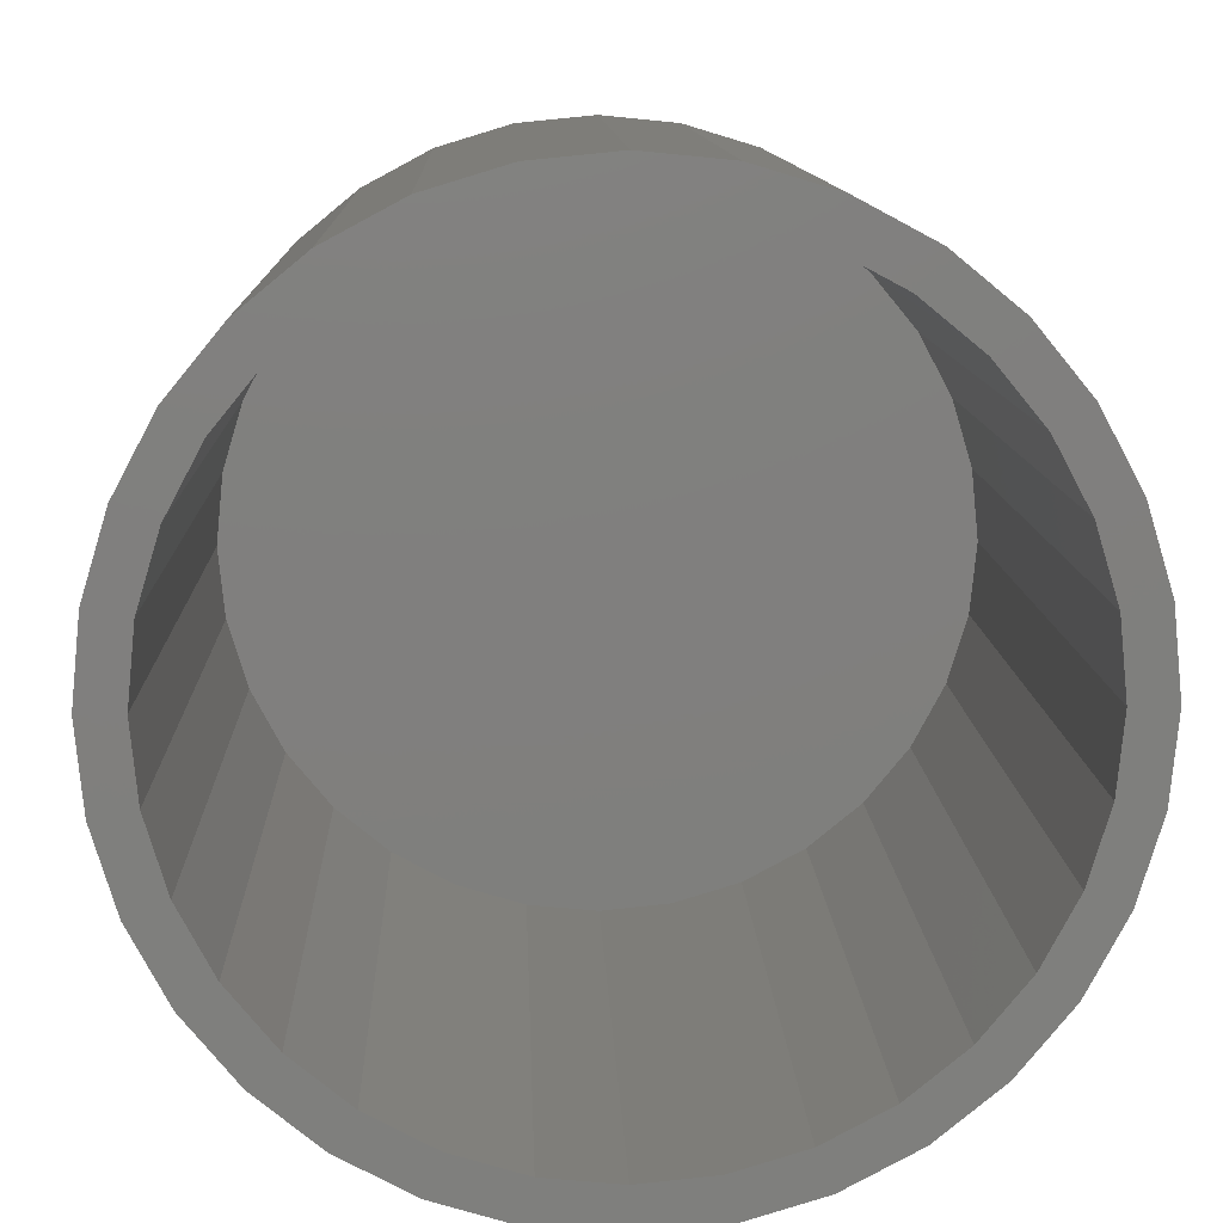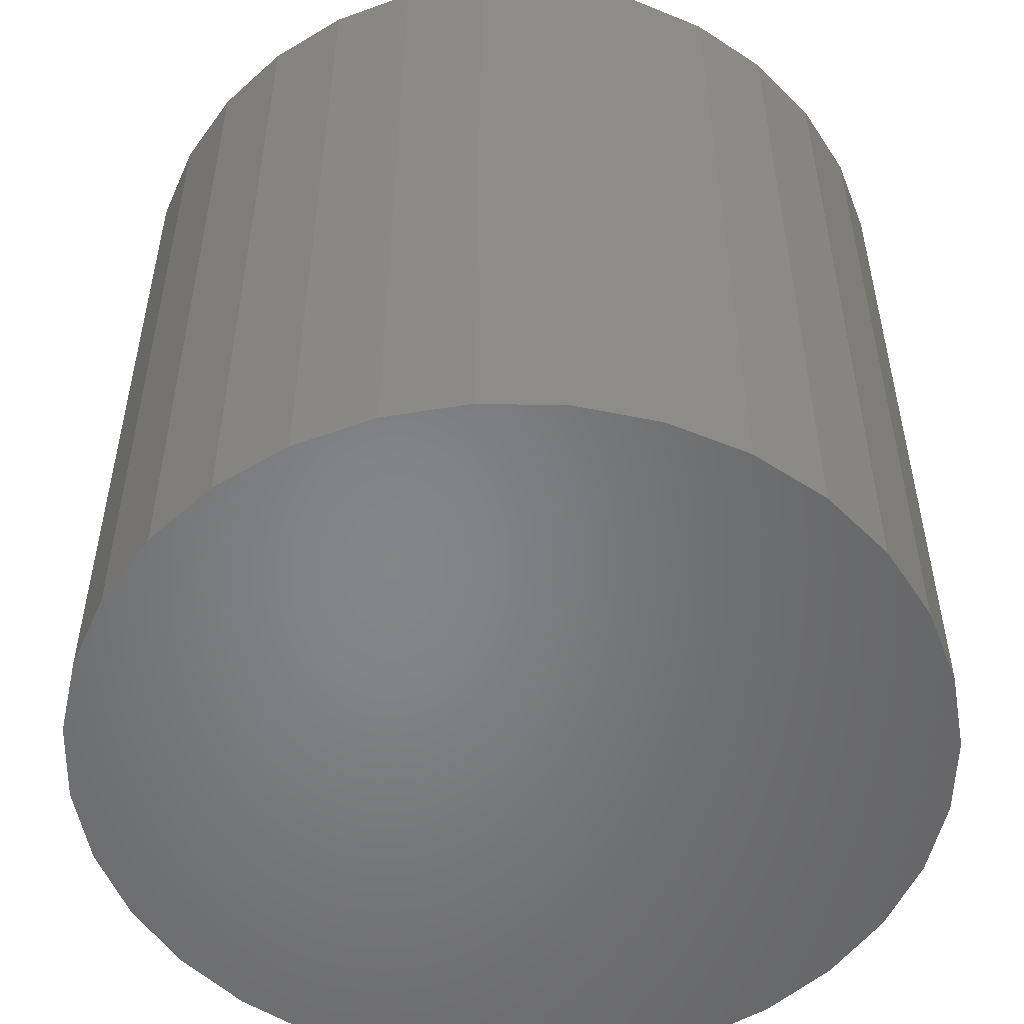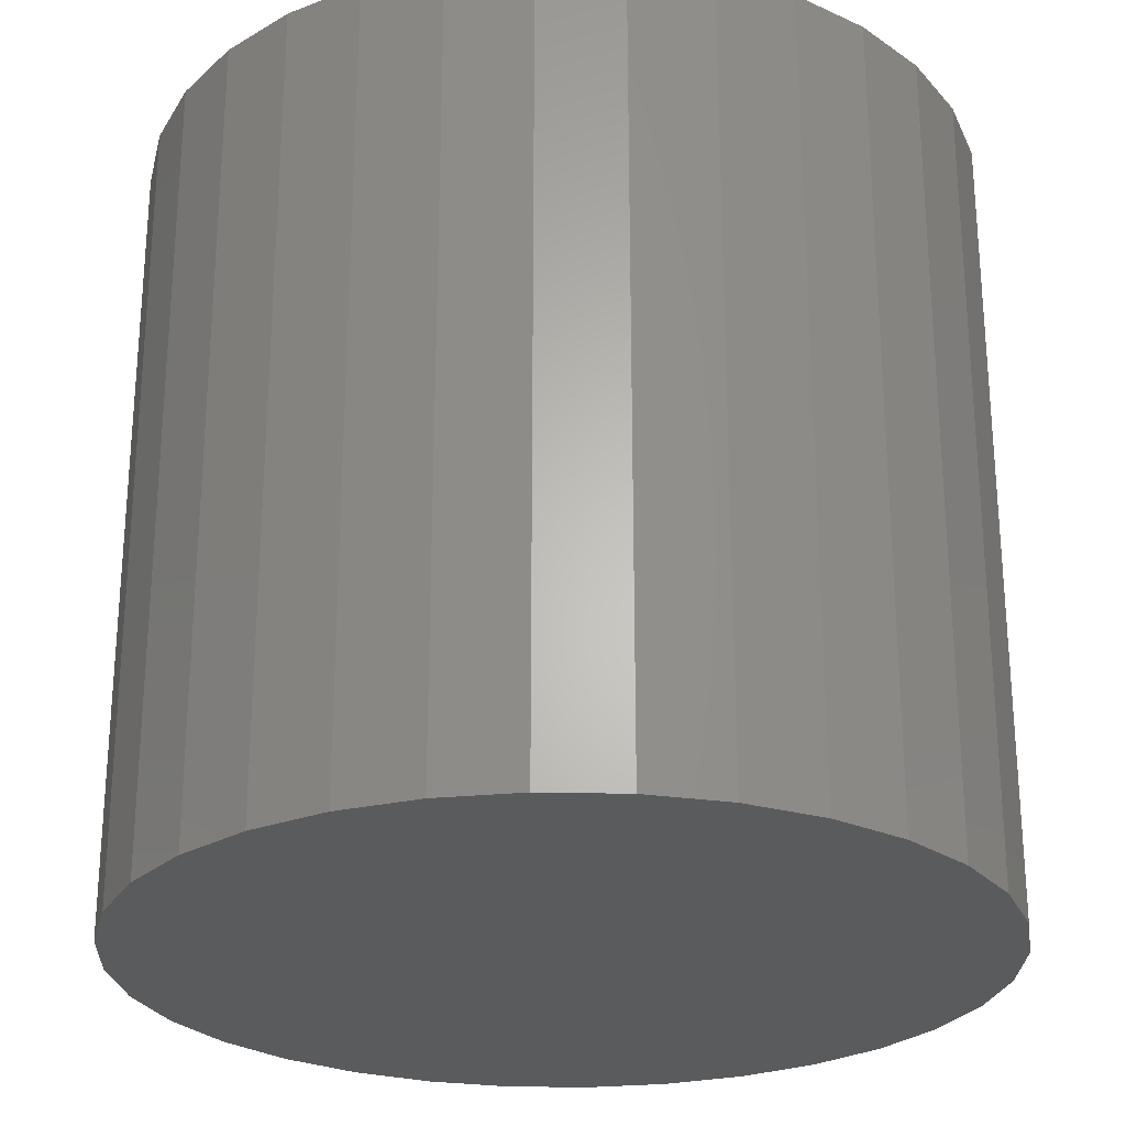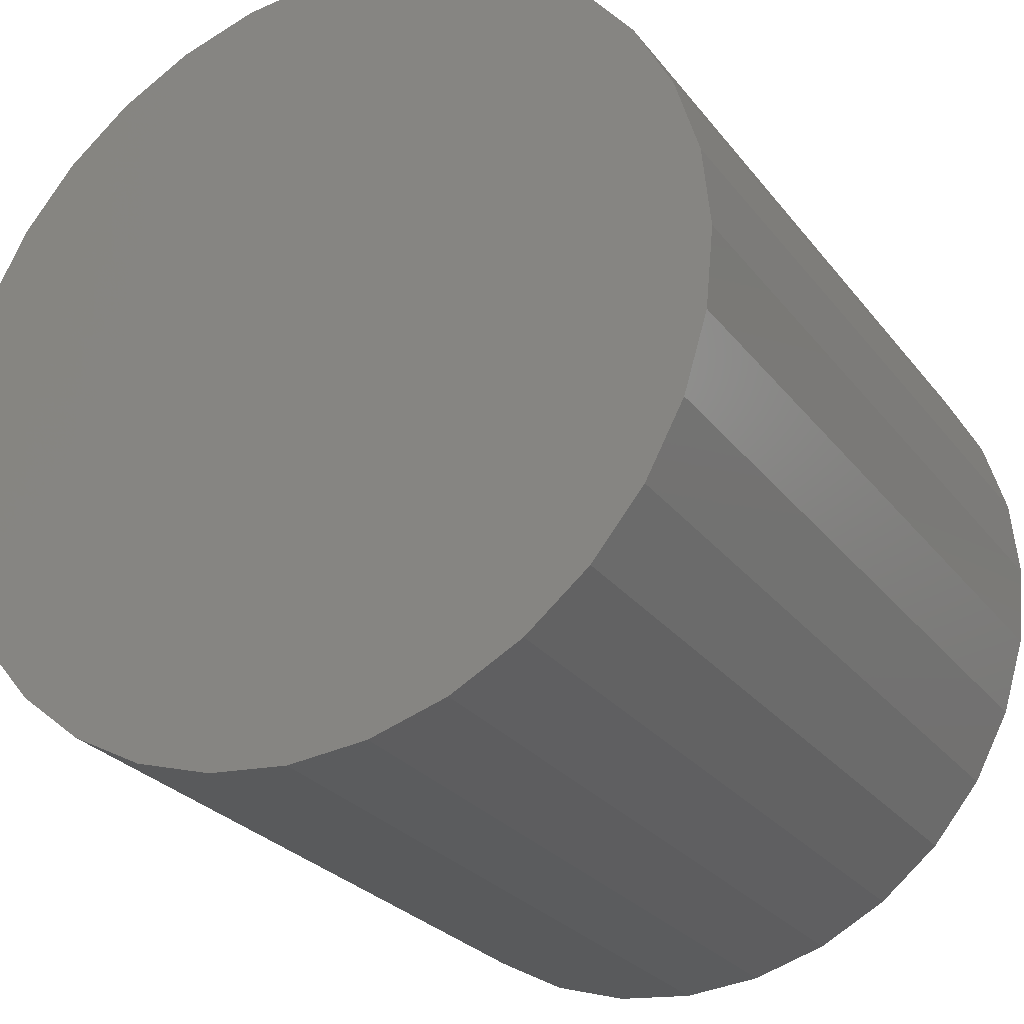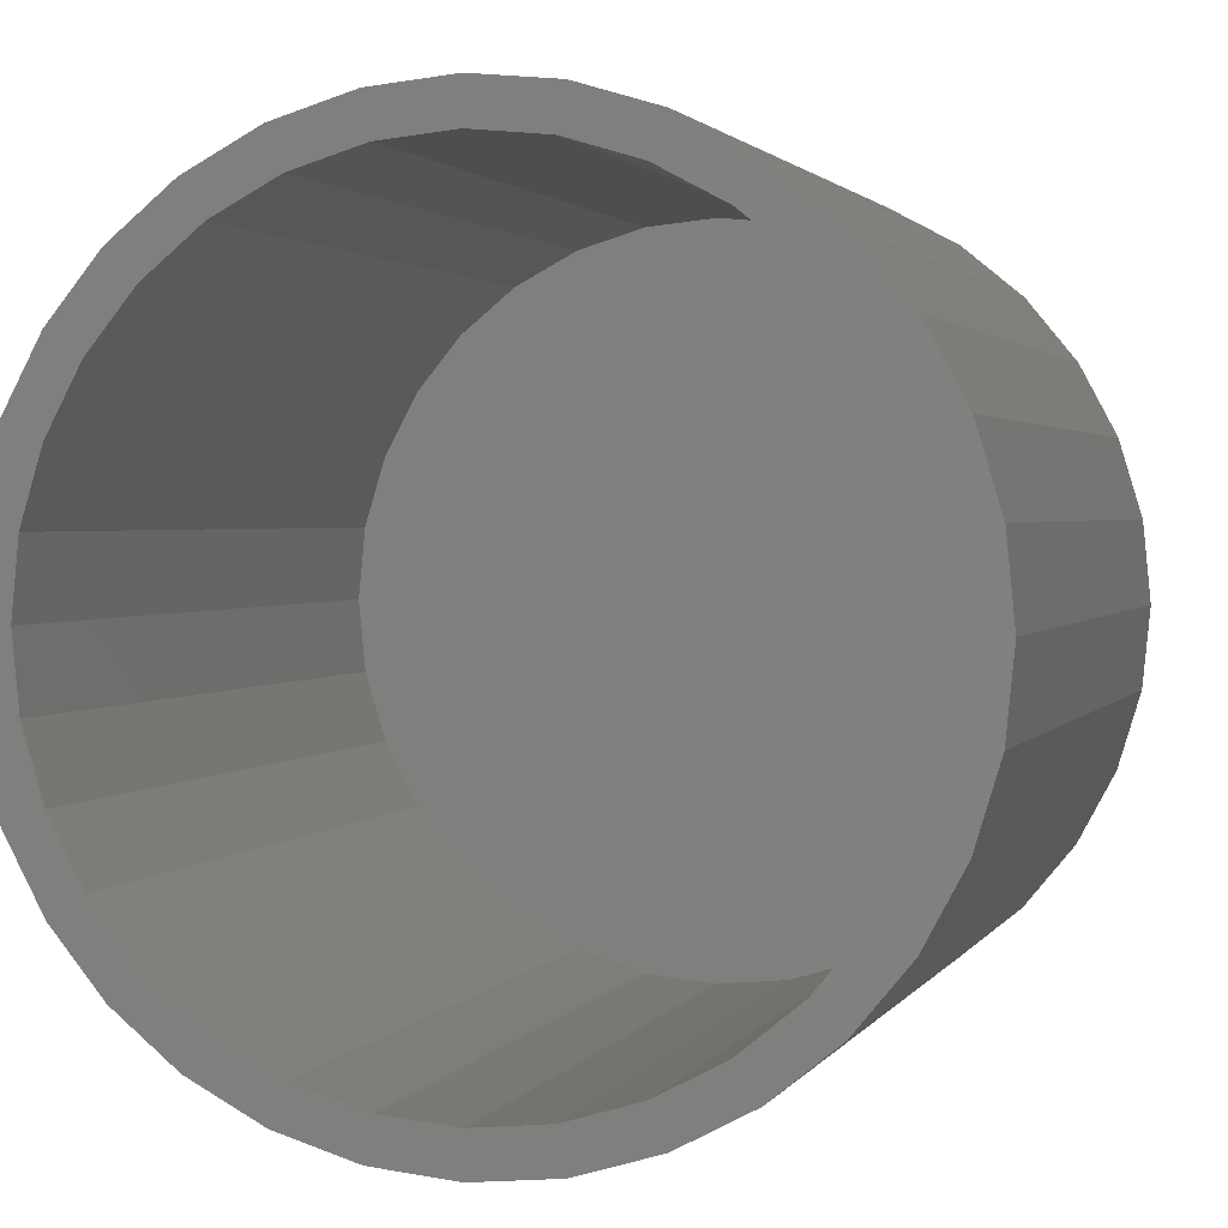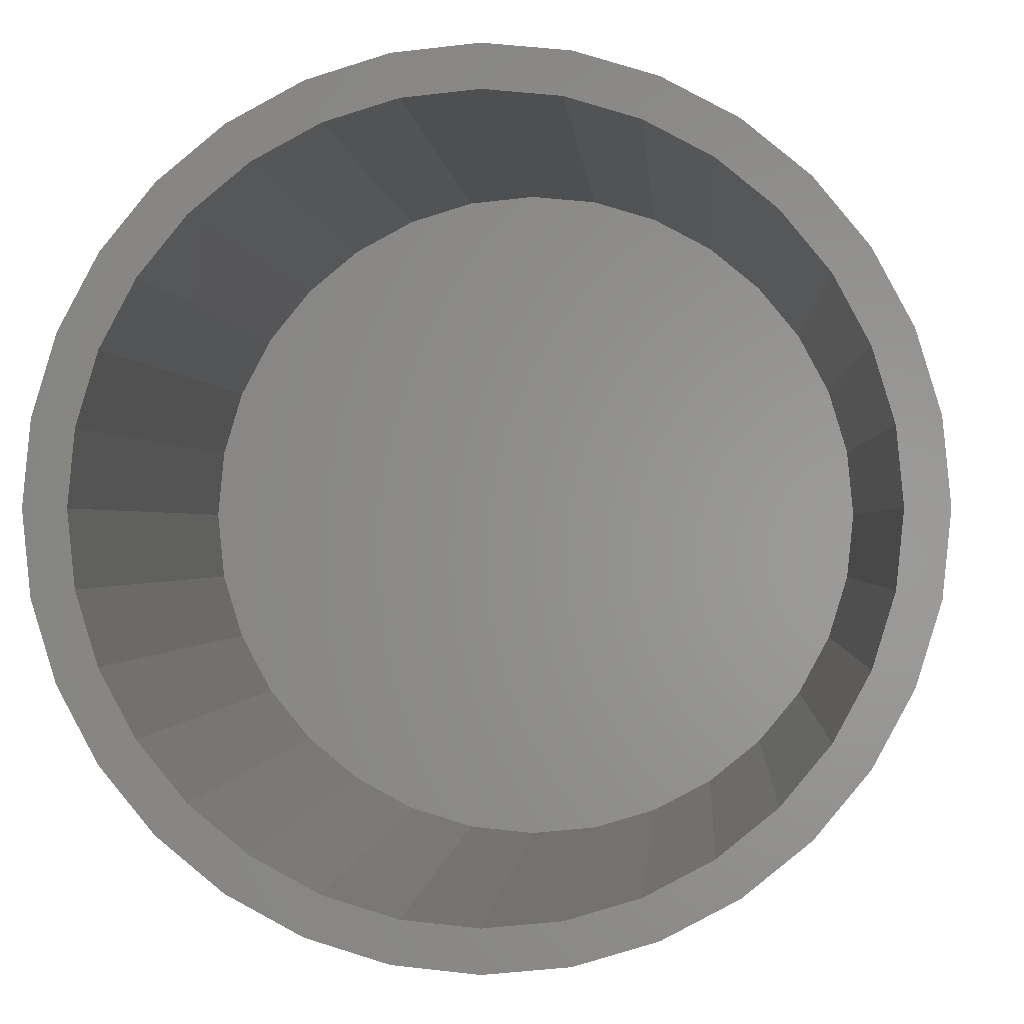
<metadata>
{"format":"stl","ext":"stl","renderer":"f3d","projection":"perspective","resolution":1024,"background":"white","views":[{"elev":10.8,"azim":-2.0,"up":"+Y"},{"elev":-52.8,"azim":-130.6,"up":"+Z"},{"elev":-25.9,"azim":-52.8,"up":"+Z"},{"elev":-26.6,"azim":-151.0,"up":"+Y"},{"elev":1.9,"azim":16.5,"up":"+Y"},{"elev":-0.5,"azim":4.0,"up":"+Y"}]}
</metadata>
<code>
# stl→obj: 128 verts, 252 faces
v 0.01118 0.3539 0.75
v 0.01118 0.393 0.75
v -0.06549 0.3855 0.75
v -0.1392 0.3631 0.75
v -0.2391 0.2503 0.75
v -0.3156 0.2183 0.75
v -0.2831 0.1966 0.75
v 0.01118 -0.3539 0.75
v -0.06549 -0.3855 0.75
v 0.01118 -0.393 0.75
v 0.08786 0.3855 0.75
v 0.08786 -0.3855 0.75
v 0.1616 -0.3631 0.75
v -0.1392 -0.3631 0.75
v -0.05787 -0.3471 0.75
v -0.1243 -0.327 0.75
v -0.2072 -0.3268 0.75
v -0.2667 0.2779 0.75
v -0.1855 0.2943 0.75
v -0.2072 0.3268 0.75
v -0.1243 0.327 0.75
v -0.05787 0.3471 0.75
v -0.3158 0.1354 0.75
v -0.3519 0.1504 0.75
v -0.336 0.06905 0.75
v -0.3743 0.07667 0.75
v -0.3428 4.334e-17 0.75
v -0.3818 -1.264e-16 0.75
v -0.336 -0.06905 0.75
v -0.3743 -0.07667 0.75
v -0.3158 -0.1354 0.75
v -0.3519 -0.1504 0.75
v -0.2831 -0.1966 0.75
v -0.3156 -0.2183 0.75
v -0.2391 -0.2503 0.75
v -0.2667 -0.2779 0.75
v -0.1855 -0.2943 0.75
v 0.1616 0.3631 0.75
v 0.08024 0.3471 0.75
v 0.2295 0.3268 0.75
v 0.1466 0.327 0.75
v 0.2891 0.2779 0.75
v 0.2078 0.2943 0.75
v 0.338 0.2183 0.75
v 0.2615 0.2503 0.75
v 0.3055 0.1966 0.75
v 0.3743 0.1504 0.75
v 0.3382 0.1354 0.75
v 0.3966 0.07667 0.75
v 0.3583 0.06905 0.75
v 0.4042 0 0.75
v 0.3651 0 0.75
v 0.3966 -0.07667 0.75
v 0.3583 -0.06905 0.75
v 0.3743 -0.1504 0.75
v 0.3382 -0.1354 0.75
v 0.338 -0.2183 0.75
v 0.3055 -0.1966 0.75
v 0.2891 -0.2779 0.75
v 0.2615 -0.2503 0.75
v 0.2078 -0.2943 0.75
v 0.2295 -0.3268 0.75
v 0.1466 -0.327 0.75
v 0.08024 -0.3471 0.75
v 0.01118 -0.3539 0.03906
v 0.08024 -0.3471 0.03906
v 0.1466 -0.327 0.03906
v 0.2078 -0.2943 0.03906
v 0.2615 -0.2503 0.03906
v 0.3055 -0.1966 0.03906
v 0.3382 -0.1354 0.03906
v 0.3583 -0.06905 0.03906
v 0.3651 -8.669e-17 0.03906
v -0.05787 -0.3471 0.03906
v -0.1243 -0.327 0.03906
v -0.1855 -0.2943 0.03906
v -0.2391 -0.2503 0.03906
v -0.2831 -0.1966 0.03906
v -0.3158 -0.1354 0.03906
v -0.336 -0.06905 0.03906
v -0.3428 4.334e-17 0.03906
v 0.01118 0.3539 0.03906
v -0.05787 0.3471 0.03906
v -0.1243 0.327 0.03906
v -0.1855 0.2943 0.03906
v -0.2391 0.2503 0.03906
v -0.2831 0.1966 0.03906
v -0.3158 0.1354 0.03906
v -0.336 0.06905 0.03906
v 0.08024 0.3471 0.03906
v 0.1466 0.327 0.03906
v 0.2078 0.2943 0.03906
v 0.2615 0.2503 0.03906
v 0.3055 0.1966 0.03906
v 0.3382 0.1354 0.03906
v 0.3583 0.06905 0.03906
v 0.01118 0.393 0
v 0.08786 0.3855 0
v -0.06549 0.3855 0
v 0.01118 -0.393 0
v -0.06549 -0.3855 0
v 0.08786 -0.3855 0
v -0.1392 -0.3631 0
v 0.1616 -0.3631 0
v -0.2072 -0.3268 0
v 0.2295 -0.3268 0
v -0.2667 -0.2779 0
v 0.2891 -0.2779 0
v -0.3156 -0.2183 0
v 0.338 -0.2183 0
v -0.3519 -0.1504 0
v 0.3743 -0.1504 0
v -0.3743 -0.07667 0
v 0.3966 -0.07667 0
v -0.3818 -1.264e-16 0
v 0.4042 0 0
v -0.3743 0.07667 0
v 0.3966 0.07667 0
v -0.3519 0.1504 0
v 0.3743 0.1504 0
v -0.3156 0.2183 0
v 0.338 0.2183 0
v -0.2667 0.2779 0
v 0.2891 0.2779 0
v -0.2072 0.3268 0
v 0.2295 0.3268 0
v -0.1392 0.3631 0
v 0.1616 0.3631 0
f 1 2 3
f 1 3 4
f 5 6 7
f 8 9 10
f 11 2 1
f 12 13 8
f 8 10 12
f 14 9 8
f 14 8 15
f 14 15 16
f 14 16 17
f 6 5 18
f 18 5 19
f 18 19 20
f 20 19 21
f 20 21 4
f 4 21 22
f 4 22 1
f 7 6 23
f 23 6 24
f 23 24 25
f 25 24 26
f 25 26 27
f 27 26 28
f 27 28 29
f 29 28 30
f 29 30 31
f 31 30 32
f 31 32 33
f 33 32 34
f 33 34 35
f 35 34 36
f 35 36 37
f 17 16 36
f 36 16 37
f 11 1 38
f 38 1 39
f 38 39 40
f 40 39 41
f 40 41 42
f 42 41 43
f 42 43 44
f 44 43 45
f 44 45 46
f 44 46 47
f 47 46 48
f 47 48 49
f 49 48 50
f 49 50 51
f 51 50 52
f 51 52 53
f 53 52 54
f 53 54 55
f 55 54 56
f 55 56 57
f 57 56 58
f 57 58 59
f 59 58 60
f 59 60 61
f 59 61 62
f 62 61 63
f 62 63 13
f 13 63 64
f 13 64 8
f 65 64 66
f 66 64 63
f 66 63 67
f 67 63 61
f 67 61 68
f 68 61 60
f 68 60 69
f 69 60 58
f 69 58 70
f 70 58 56
f 70 56 71
f 71 56 54
f 71 54 72
f 72 54 52
f 72 52 73
f 64 65 8
f 8 65 74
f 8 74 15
f 15 74 75
f 15 75 16
f 16 75 76
f 16 76 37
f 37 76 77
f 37 77 35
f 35 77 78
f 35 78 33
f 33 78 79
f 33 79 31
f 31 79 80
f 31 80 29
f 29 80 81
f 29 81 27
f 82 22 83
f 83 22 21
f 83 21 84
f 84 21 19
f 84 19 85
f 85 19 5
f 85 5 86
f 86 5 7
f 86 7 87
f 87 7 23
f 87 23 88
f 88 23 25
f 88 25 89
f 89 25 27
f 89 27 81
f 22 82 1
f 1 82 90
f 1 90 39
f 39 90 91
f 39 91 41
f 41 91 92
f 41 92 43
f 43 92 93
f 43 93 45
f 45 93 94
f 45 94 46
f 46 94 95
f 46 95 48
f 48 95 96
f 48 96 50
f 50 96 73
f 50 73 52
f 83 90 82
f 90 83 91
f 91 83 84
f 91 84 92
f 92 84 85
f 92 85 93
f 93 85 86
f 93 86 94
f 94 86 87
f 94 87 95
f 95 87 88
f 95 88 96
f 96 88 89
f 96 89 73
f 73 89 81
f 73 81 72
f 72 81 80
f 72 80 71
f 71 80 79
f 71 79 70
f 70 79 78
f 70 78 69
f 69 78 77
f 69 77 68
f 68 77 76
f 68 76 67
f 67 76 75
f 67 75 66
f 66 75 74
f 66 74 65
f 97 98 99
f 100 101 102
f 102 101 103
f 102 103 104
f 104 103 105
f 104 105 106
f 106 105 107
f 106 107 108
f 108 107 109
f 108 109 110
f 110 109 111
f 110 111 112
f 112 111 113
f 112 113 114
f 114 113 115
f 114 115 116
f 116 115 117
f 116 117 118
f 118 117 119
f 118 119 120
f 120 119 121
f 120 121 122
f 122 121 123
f 122 123 124
f 124 123 125
f 124 125 126
f 126 125 127
f 126 127 128
f 128 127 99
f 128 99 98
f 116 51 114
f 114 51 53
f 114 53 112
f 112 53 55
f 112 55 110
f 110 55 57
f 110 57 108
f 108 57 59
f 108 59 106
f 106 59 62
f 106 62 104
f 104 62 13
f 104 13 102
f 102 13 12
f 102 12 100
f 100 12 10
f 100 10 101
f 101 10 9
f 101 9 103
f 103 9 14
f 103 14 105
f 105 14 17
f 105 17 107
f 107 17 36
f 107 36 109
f 109 36 34
f 109 34 111
f 111 34 32
f 111 32 113
f 113 32 30
f 113 30 115
f 115 30 28
f 115 28 117
f 117 28 26
f 117 26 119
f 119 26 24
f 119 24 121
f 121 24 6
f 121 6 123
f 123 6 18
f 123 18 125
f 125 18 20
f 125 20 127
f 127 20 4
f 127 4 99
f 99 4 3
f 99 3 97
f 97 3 2
f 97 2 98
f 98 2 11
f 98 11 128
f 128 11 38
f 128 38 126
f 126 38 40
f 126 40 124
f 124 40 42
f 124 42 122
f 122 42 44
f 122 44 120
f 120 44 47
f 120 47 118
f 118 47 49
f 118 49 116
f 116 49 51

</code>
